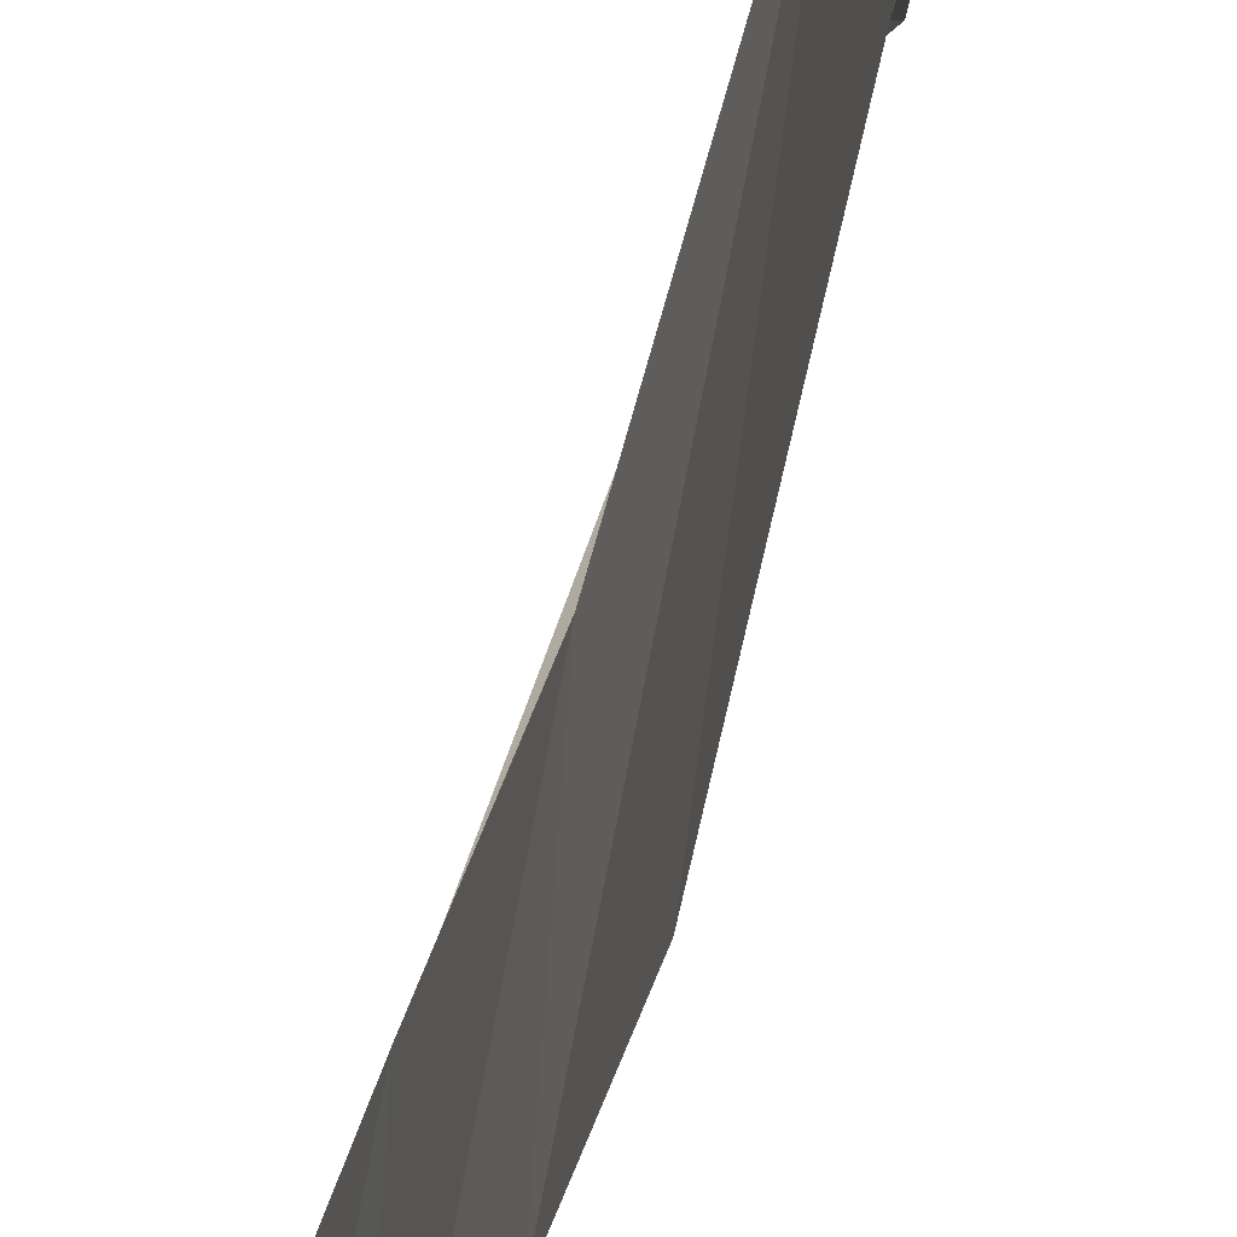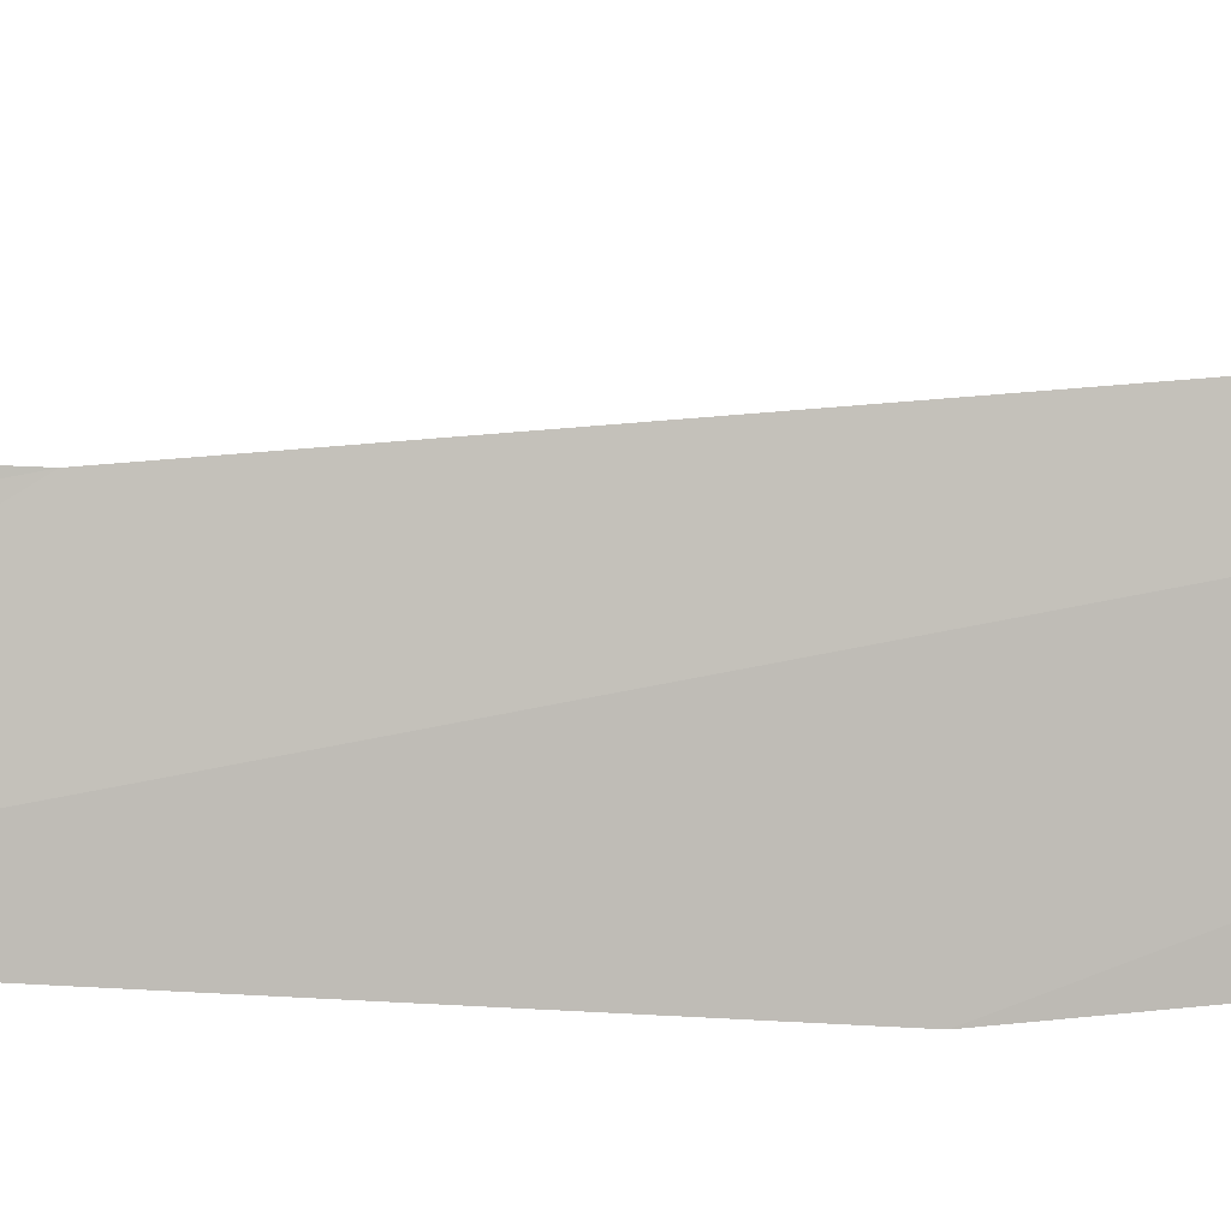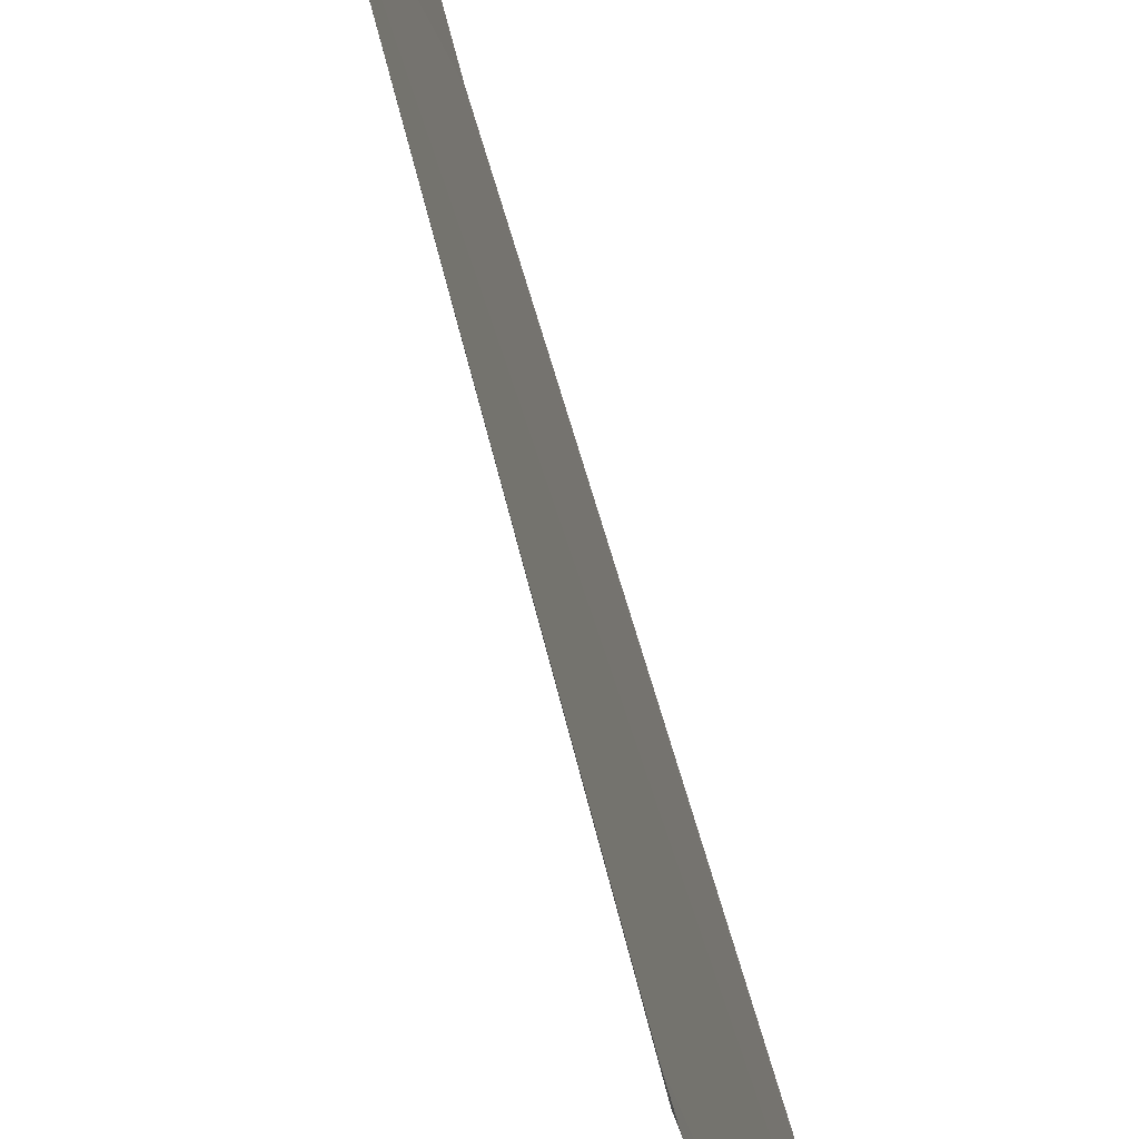
<metadata>
{"format":"obj","ext":"obj","renderer":"f3d","projection":"perspective","resolution":1024,"background":"white","views":[{"elev":14.9,"azim":-175.2,"up":"+Y"},{"elev":4.4,"azim":-105.2,"up":"+Y"},{"elev":-46.3,"azim":-168.2,"up":"+Y"}]}
</metadata>
<code>
o algae_cube_Cube
v -0.001756 0.1231 -2.062
v -0.005686 0.1005 2.425
v -0.001372 0.05706 0.03638
v -0.006242 -0.05851 -0.1697
v -0.002498 -0.03774 -1.12
v -0.001419 0.1107 -1.007
v -0.006644 0.06934 1.31
v -0.003162 -0.03935 1.037
v -0.001144 -0.04744 -1.64
v -0.006164 0.1224 -1.271
v -0.001388 0.08561 -0.465
v -0.004148 -0.04546 -0.6069
v -0.006764 -0.08954 0.2668
v -0.005923 0.1028 0.8327
v -0.001592 0.06877 1.674
v -0.002494 -0.03744 1.578
v 0.0038 0.00377 -0.006654
v 0.001651 -0.002038 -1.074
v 0.001924 -0.06951 1.158
v 0.006438 0.001747 -0.5241
v 0.00175 0.006938 0.5413
v 0.002451 0.009174 1.61
v 0.006423 -0.02526 0.3489
v 0.001369 0.05144 0.241
v 0.003689 -0.005584 -0.2499
v 0.004735 0.06385 -0.4004
v 0.002161 0.005486 -0.8027
v 0.004104 0.07131 -0.9348
v 0.006419 -0.03502 -1.241
v 0.001309 0.0426 -1.371
v 0.001104 -0.0544 1.387
v 0.006878 0.06237 1.16
v 0.003817 -0.01465 0.8464
v 0.002568 0.02874 0.7864
f 26 24 17
f 17 25 26
f 32 31 19
f 30 28 18
f 26 25 20
f 34 32 19
f 34 33 21
f 28 26 20
f 24 34 21
f 15 2 22
f 21 13 23
f 12 25 4
f 18 5 29
f 33 19 8
f 32 15 22
f 21 23 24
f 20 12 27
f 2 15 16
f 32 7 15
f 30 10 6
f 13 33 8
f 34 14 7
f 17 4 25
f 5 27 12
f 20 27 28
f 8 31 16
f 15 8 16
f 22 16 31
f 26 11 3
f 4 23 13
f 9 29 5
f 14 4 13
f 28 27 18
f 28 6 11
f 18 29 30
f 11 5 12
f 13 21 33
f 22 31 32
f 10 1 9
f 5 18 27
f 19 33 34
f 8 19 31
f 5 10 9
f 1 30 29
f 23 17 24
f 29 9 1
f 12 20 25
f 2 16 22
f 24 3 14
f 4 17 23
f 8 14 13
f 3 12 4
f 26 3 24
f 30 6 28
f 34 7 32
f 28 11 26
f 24 14 34
f 15 7 8
f 14 3 4
f 11 6 5
f 5 6 10
f 1 10 30
f 8 7 14
f 3 11 12

</code>
